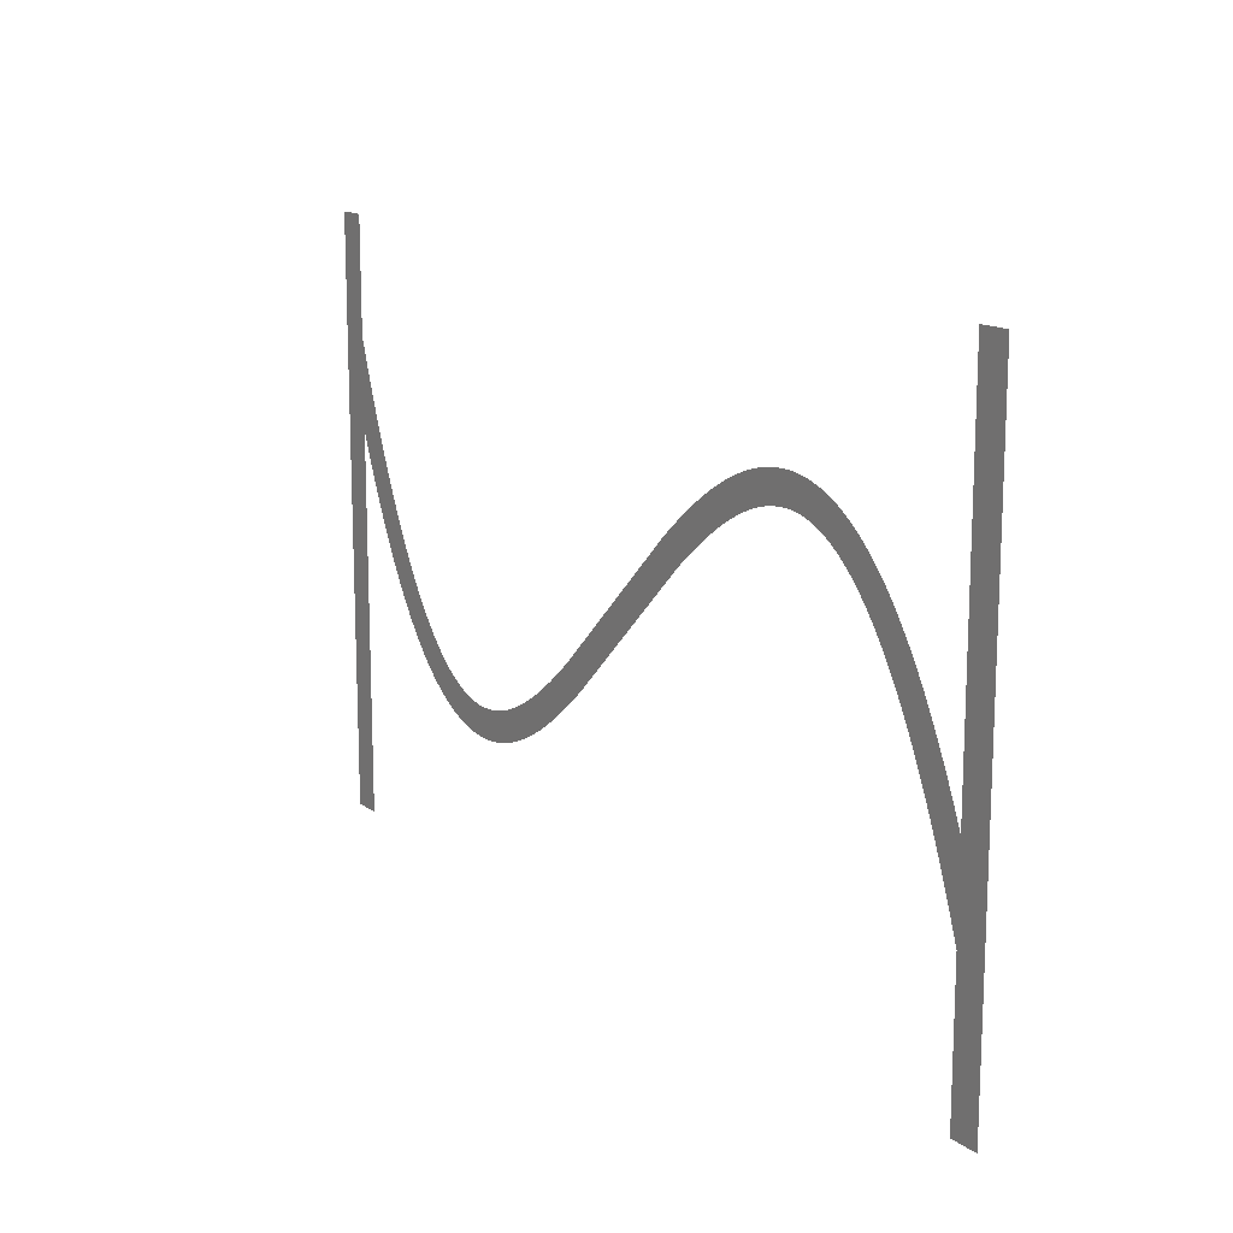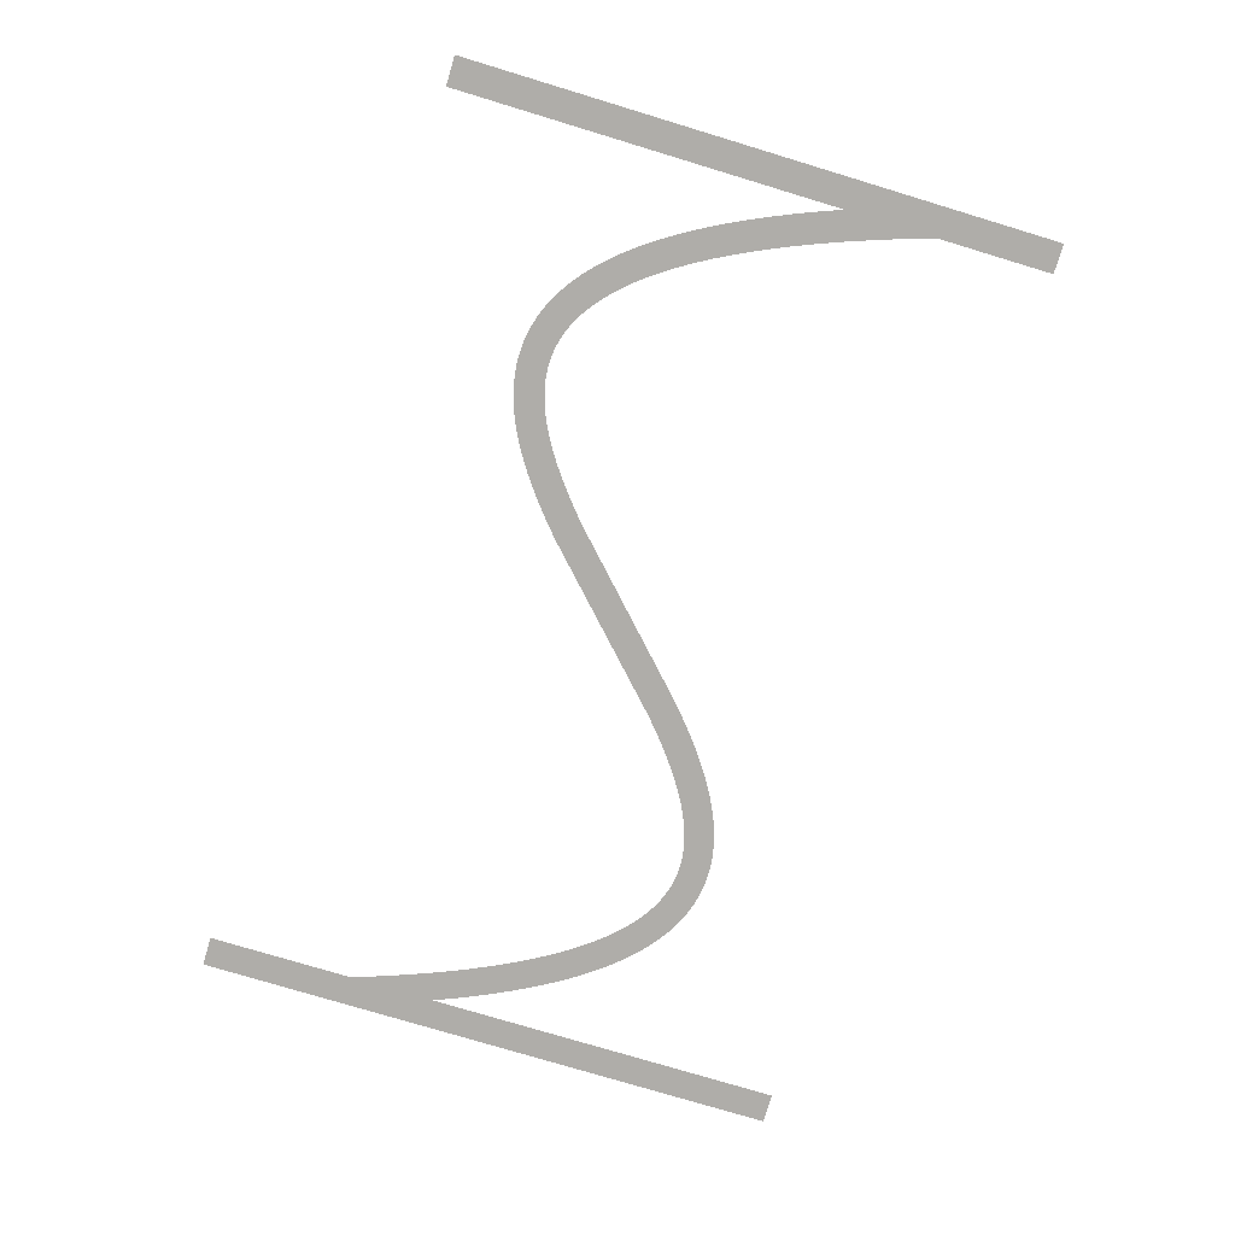
<metadata>
{"format":"obj","ext":"obj","renderer":"f3d","projection":"perspective","resolution":1024,"background":"white","views":[{"elev":14.7,"azim":-123.8,"up":"+Y"},{"elev":-77.2,"azim":73.2,"up":"+Z"}]}
</metadata>
<code>
v 1.47 -3.179 20
v 2.095 -1.734 20
v 2.695 -0.4331 20
v 3.324 0.8395 20
v 3.924 1.974 20
v 4.524 3.027 20
v 4.556 3.081 20
v 5.156 4.056 20
v 5.791 5.006 20
v 6.391 5.829 20
v 6.429 5.878 20
v 7.029 6.628 20
v 7.671 7.355 20
v 8.315 8.009 20
v 8.963 8.593 20
v 9.612 9.109 20
v 10.26 9.559 20
v 10.92 9.943 20
v 10.97 9.972 20
v 11.57 10.26 20
v 11.63 10.29 20
v 12.23 10.53 20
v 12.29 10.55 20
v 12.95 10.74 20
v 13.61 10.88 20
v 13.67 10.89 20
v 14.27 10.97 20
v 14.34 10.97 20
v 15 11 20
v 15.66 10.97 20
v 15.73 10.97 20
v 16.33 10.9 20
v 16.39 10.89 20
v 16.99 10.77 20
v 17.05 10.76 20
v 17.65 10.61 20
v 17.71 10.59 20
v 18.31 10.39 20
v 18.37 10.37 20
v 18.97 10.13 20
v 19.03 10.11 20
v 19.63 9.839 20
v 20.28 9.504 20
v 20.88 9.166 20
v 20.94 9.134 20
v 21.54 8.764 20
v 22.19 8.331 20
v 22.79 7.906 20
v 23.39 7.456 20
v 24.04 6.945 20
v 24.64 6.45 20
v 25.24 5.937 20
v 25.88 5.365 20
v 35.48 -3.907 20
v 36.04 -4.4 20
v 36.64 -4.91 20
v 37.24 -5.404 20
v 37.8 -5.85 20
v 38.39 -6.288 20
v 38.97 -6.7 20
v 39.54 -7.076 20
v 40.11 -7.427 20
v 40.68 -7.752 20
v 41.23 -8.029 20
v 41.79 -8.283 20
v 42.34 -8.498 20
v 42.88 -8.677 20
v 43.42 -8.816 20
v 43.95 -8.918 20
v 44.48 -8.979 20
v 45 -8.999 20
v 45.52 -8.979 20
v 46.04 -8.914 20
v 46.55 -8.805 20
v 47.07 -8.651 20
v 47.6 -8.443 20
v 48.13 -8.184 20
v 48.66 -7.872 20
v 49.2 -7.498 20
v 49.75 -7.06 20
v 50.31 -6.557 20
v 50.87 -5.986 20
v 51.43 -5.353 20
v 52 -4.636 20
v 52.58 -3.84 20
v 53.16 -2.984 20
v 53.74 -2.035 20
v 54.32 -1.01 20
v 54.91 0.09866 20
v 55.5 1.285 20
v 56.09 2.585 20
v 56.67 3.916 20
v 57.27 5.391 20
v 57.87 6.958 20
v 58.45 8.562 20
v 59.05 10.31 20
v 59.65 12.16 20
v 59.67 12.21 20
v 59.67 20 20
v 61.67 20 20
v 61.67 -20 20
v 59.67 -20 20
v 59.67 6.057 20
v 59.13 4.655 20
v 58.53 3.179 20
v 57.9 1.734 20
v 57.3 0.4331 20
v 56.68 -0.8395 20
v 56.08 -1.974 20
v 55.48 -3.027 20
v 55.44 -3.081 20
v 54.84 -4.056 20
v 54.21 -5.006 20
v 53.61 -5.829 20
v 53.57 -5.878 20
v 52.97 -6.628 20
v 52.33 -7.355 20
v 51.68 -8.009 20
v 51.04 -8.593 20
v 50.39 -9.109 20
v 49.74 -9.559 20
v 49.08 -9.943 20
v 49.03 -9.972 20
v 48.43 -10.26 20
v 48.37 -10.29 20
v 47.77 -10.53 20
v 47.71 -10.55 20
v 47.05 -10.74 20
v 46.39 -10.88 20
v 46.33 -10.89 20
v 45.73 -10.97 20
v 45.66 -10.97 20
v 45 -11 20
v 44.34 -10.97 20
v 44.27 -10.97 20
v 43.67 -10.9 20
v 43.61 -10.89 20
v 43.01 -10.77 20
v 42.95 -10.76 20
v 42.35 -10.61 20
v 42.29 -10.59 20
v 41.69 -10.39 20
v 41.63 -10.37 20
v 41.03 -10.13 20
v 40.97 -10.11 20
v 40.37 -9.839 20
v 39.72 -9.504 20
v 39.12 -9.166 20
v 39.06 -9.134 20
v 38.46 -8.764 20
v 37.81 -8.331 20
v 37.21 -7.906 20
v 36.61 -7.456 20
v 35.96 -6.945 20
v 35.36 -6.451 20
v 34.76 -5.937 20
v 34.12 -5.365 20
v 24.52 3.907 20
v 23.96 4.4 20
v 23.36 4.909 20
v 22.76 5.404 20
v 22.2 5.85 20
v 21.61 6.288 20
v 21.03 6.7 20
v 20.46 7.076 20
v 19.89 7.427 20
v 19.32 7.752 20
v 18.77 8.029 20
v 18.21 8.283 20
v 17.66 8.498 20
v 17.12 8.677 20
v 16.58 8.816 20
v 16.05 8.918 20
v 15.52 8.979 20
v 15 8.999 20
v 14.48 8.979 20
v 13.96 8.914 20
v 13.45 8.805 20
v 12.93 8.651 20
v 12.4 8.443 20
v 11.87 8.184 20
v 11.34 7.872 20
v 10.8 7.498 20
v 10.25 7.06 20
v 9.691 6.557 20
v 9.129 5.986 20
v 8.57 5.353 20
v 7.997 4.636 20
v 7.416 3.84 20
v 6.844 2.984 20
v 6.26 2.035 20
v 5.676 1.01 20
v 5.09 -0.09868 20
v 4.505 -1.285 20
v 3.905 -2.585 20
v 3.33 -3.915 20
v 2.73 -5.391 20
v 2.13 -6.958 20
v 1.549 -8.562 20
v 1 -10.17 20
v 1 -20 20
v -1 -20 20
v -1 20 20
v 1 20 20
v 1 -4.336 20
f 171 170 38
f 27 26 177
f 178 25 24
f 32 31 173
f 173 31 174
f 34 33 172
f 174 30 175
f 171 38 37
f 36 172 171
f 34 172 35
f 176 175 28
f 39 169 40
f 40 169 41
f 42 41 168
f 43 42 168
f 177 25 178
f 168 167 43
f 43 167 44
f 178 24 23
f 45 44 166
f 165 45 166
f 45 165 46
f 46 165 164
f 47 164 163
f 19 180 20
f 163 48 47
f 19 181 180
f 48 163 49
f 49 163 162
f 162 50 49
f 16 183 182
f 50 162 161
f 16 15 183
f 161 160 50
f 184 15 14
f 51 50 160
f 13 185 14
f 160 52 51
f 13 186 185
f 52 160 159
f 159 53 52
f 188 187 11
f 53 159 158
f 10 188 11
f 188 9 189
f 190 189 8
f 7 6 191
f 56 156 155
f 60 59 151
f 61 150 149
f 62 148 63
f 147 146 64
f 145 144 65
f 143 142 66
f 141 140 67
f 67 140 68
f 68 139 138
f 69 137 136
f 70 135 134
f 71 133 132
f 72 131 73
f 73 130 129
f 74 129 128
f 75 127 126
f 71 134 133
f 125 76 126
f 125 124 76
f 76 123 77
f 77 122 78
f 78 121 120
f 79 78 120
f 80 79 119
f 81 80 118
f 82 117 83
f 83 116 115
f 84 115 114
f 85 113 112
f 86 112 111
f 87 111 110
f 107 90 89
f 106 90 107
f 105 92 91
f 105 93 92
f 105 104 93
f 93 104 103
f 94 93 103
f 95 94 103
f 96 95 103
f 97 103 98
f 97 96 103
f 99 98 100
f 100 103 101
f 70 69 135
f 196 205 197
f 98 103 100
f 105 91 106
f 91 90 106
f 107 89 108
f 108 88 109
f 88 87 110
f 101 103 102
f 108 89 88
f 109 88 110
f 87 86 111
f 86 85 112
f 85 84 113
f 113 84 114
f 84 83 115
f 83 117 116
f 82 81 117
f 117 81 118
f 118 80 119
f 119 79 120
f 78 122 121
f 77 123 122
f 76 124 123
f 126 76 75
f 127 75 74
f 128 127 74
f 129 74 73
f 130 73 131
f 131 72 132
f 132 72 71
f 71 70 134
f 69 136 135
f 68 137 69
f 68 138 137
f 140 139 68
f 141 67 142
f 142 67 66
f 143 66 65
f 144 143 65
f 145 65 64
f 146 145 64
f 147 64 63
f 148 147 63
f 149 148 62
f 61 149 62
f 60 150 61
f 60 151 150
f 59 152 151
f 59 153 152
f 59 58 153
f 153 58 154
f 154 58 57
f 56 154 57
f 56 155 154
f 55 156 56
f 55 157 156
f 3 193 4
f 55 54 157
f 157 54 158
f 4 192 5
f 158 54 53
f 47 46 164
f 7 191 190
f 166 44 167
f 168 41 169
f 8 189 9
f 169 39 170
f 170 39 38
f 171 37 36
f 36 35 172
f 172 33 173
f 173 33 32
f 174 31 30
f 175 30 29
f 28 175 29
f 27 177 176
f 27 176 28
f 26 25 177
f 179 178 23
f 22 179 23
f 22 21 180
f 22 180 179
f 180 21 20
f 19 18 181
f 182 18 17
f 181 18 182
f 16 182 17
f 183 15 184
f 185 184 14
f 13 187 186
f 187 12 11
f 13 12 187
f 10 9 188
f 190 8 7
f 6 192 191
f 6 5 192
f 192 4 193
f 193 3 194
f 194 3 2
f 194 2 195
f 195 2 1
f 196 195 1
f 205 196 1
f 197 205 198
f 198 205 199
f 199 205 200
f 200 205 202
f 201 200 202
f 202 205 203
f 203 205 204

</code>
